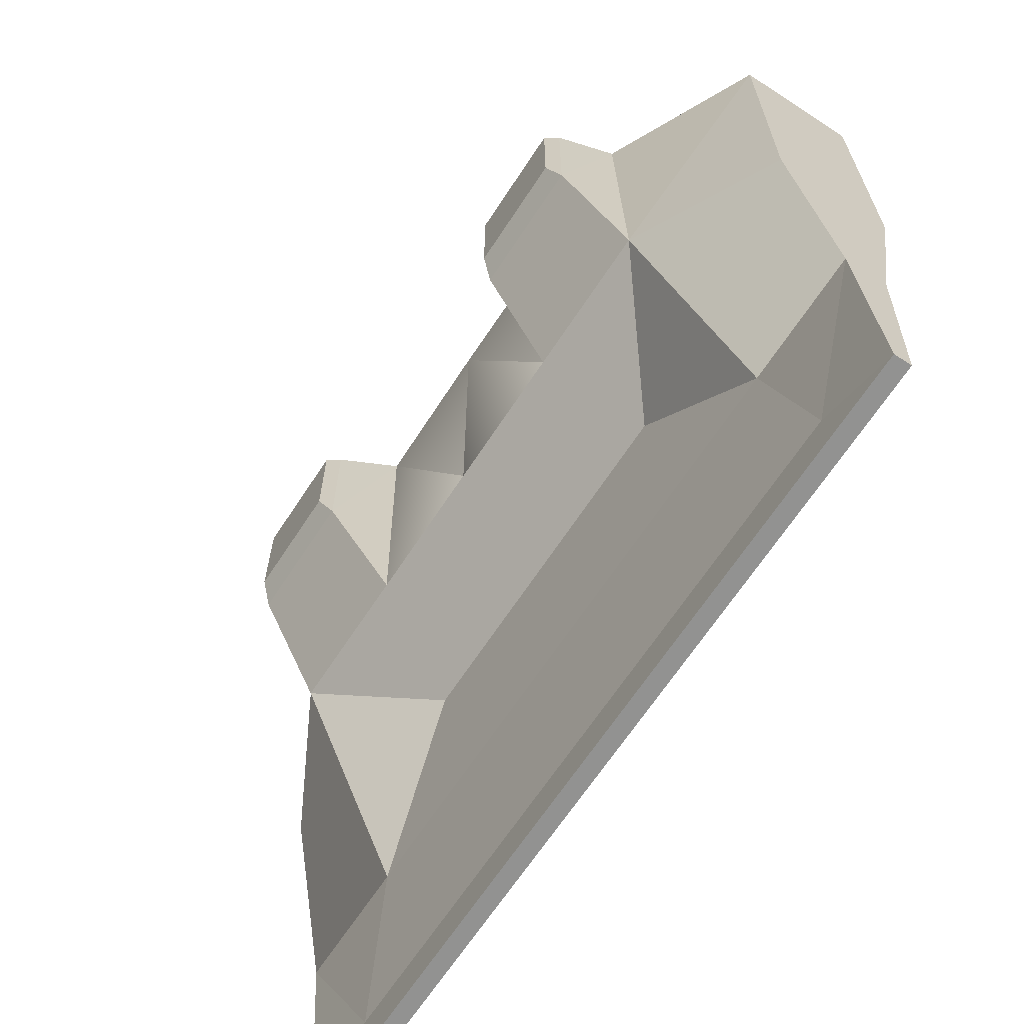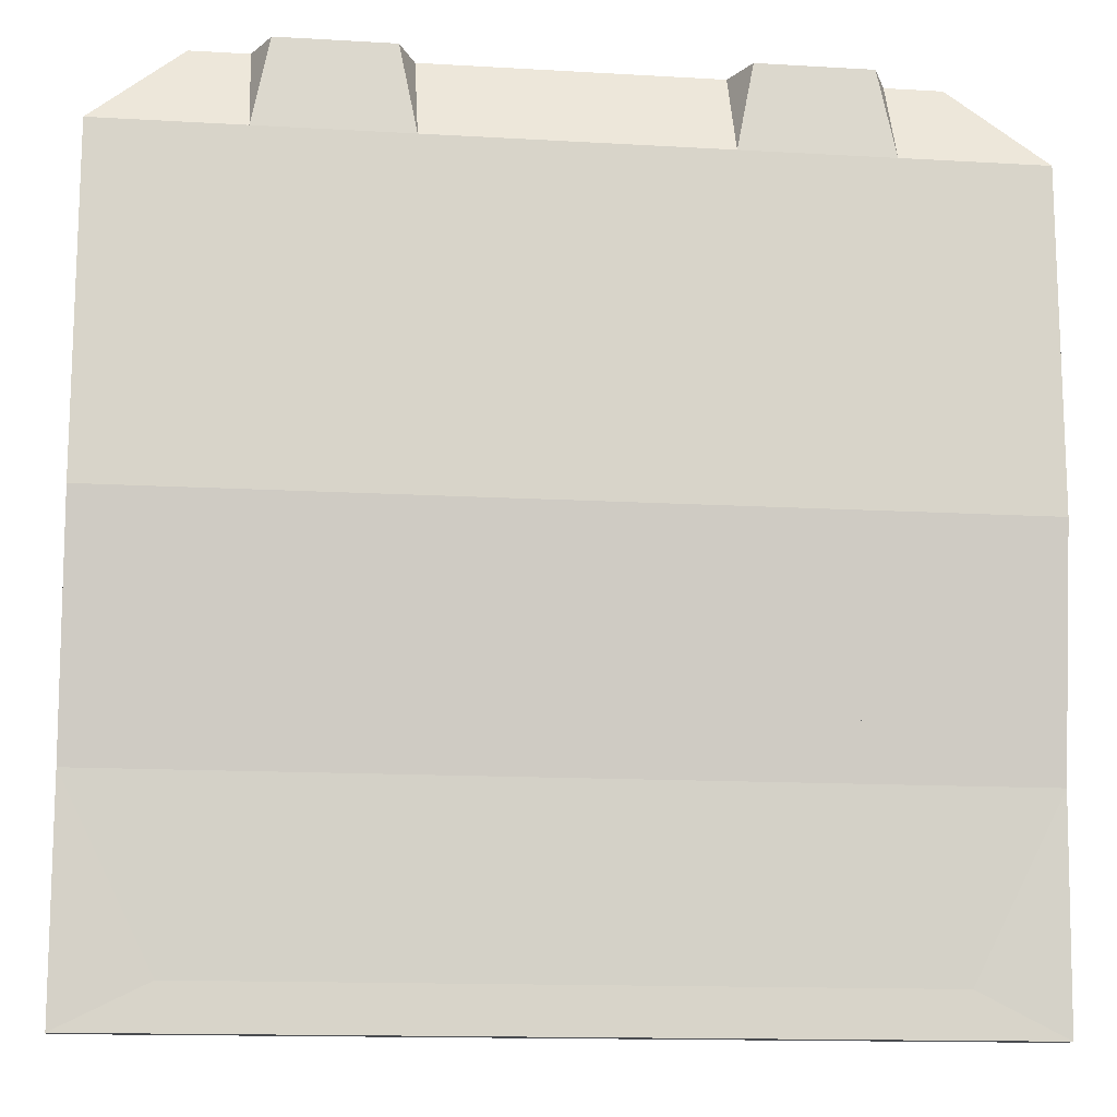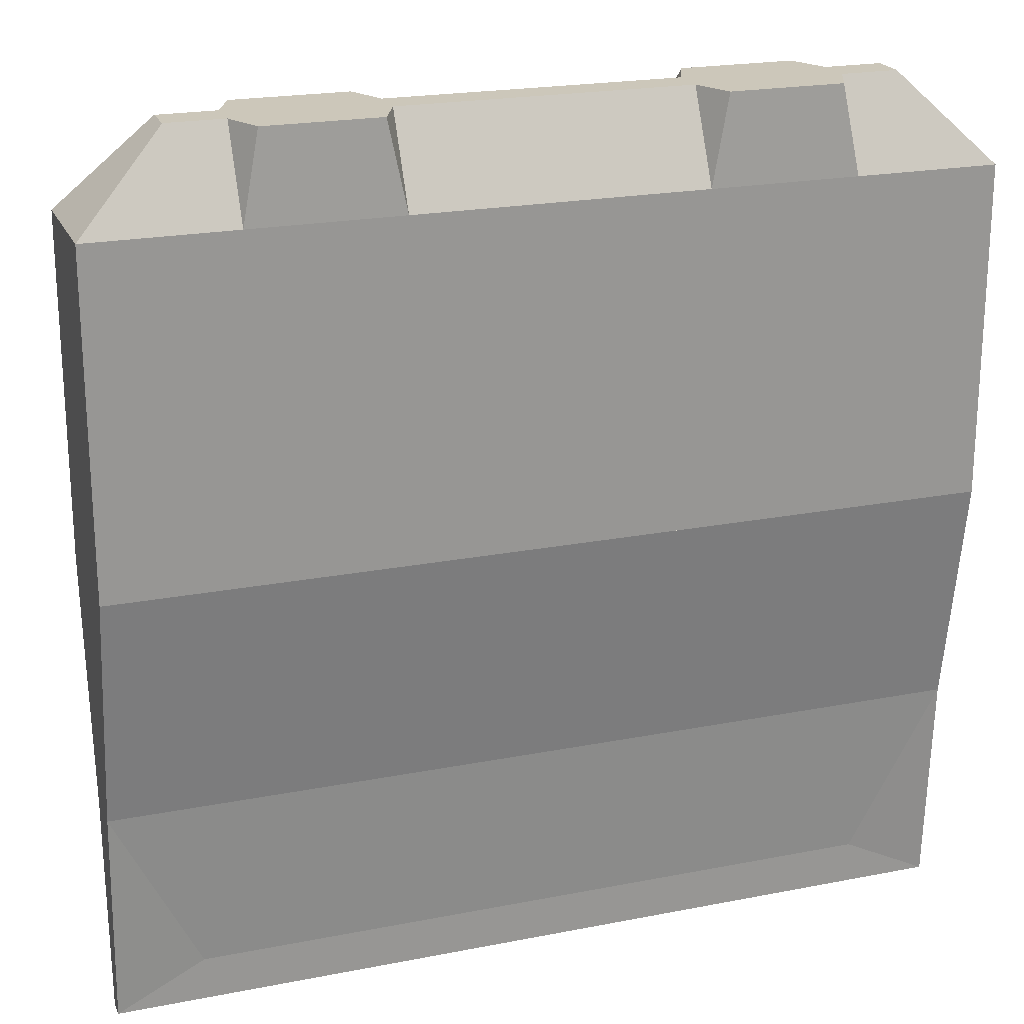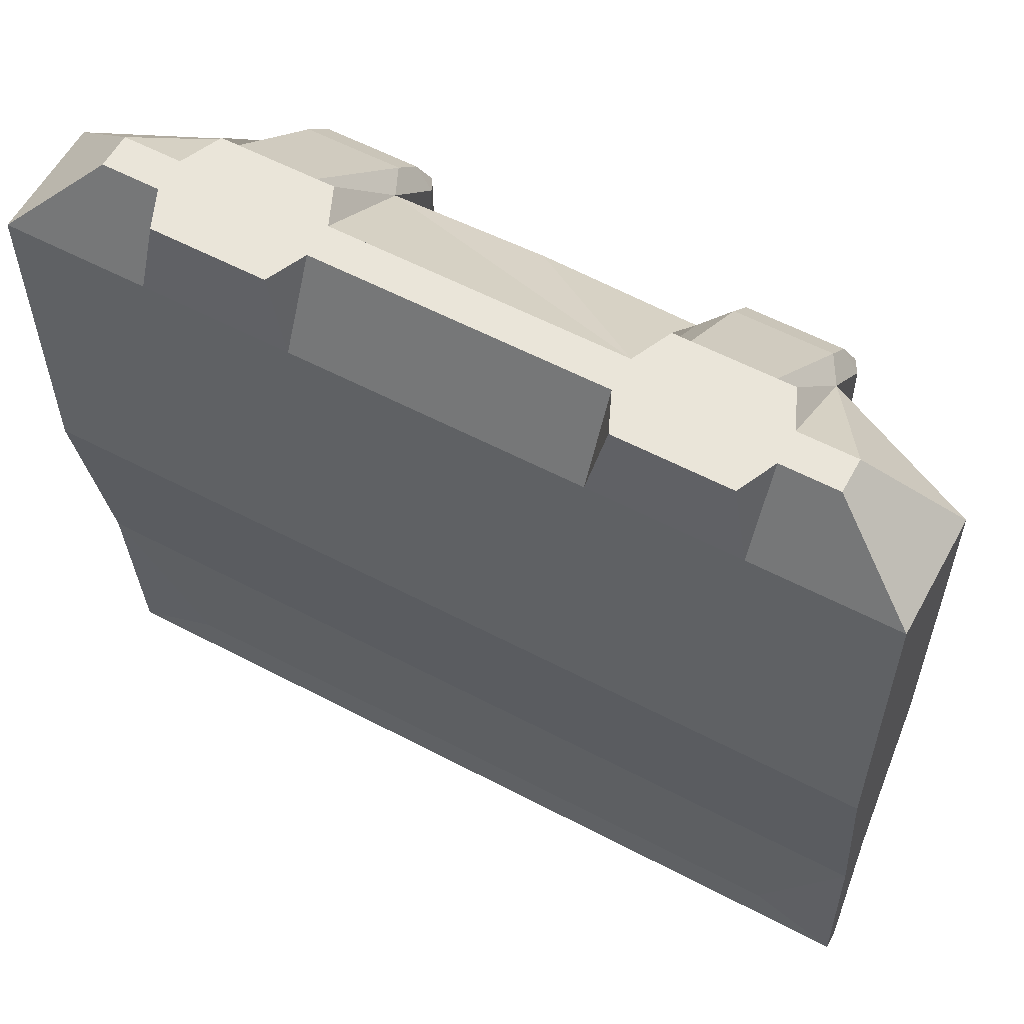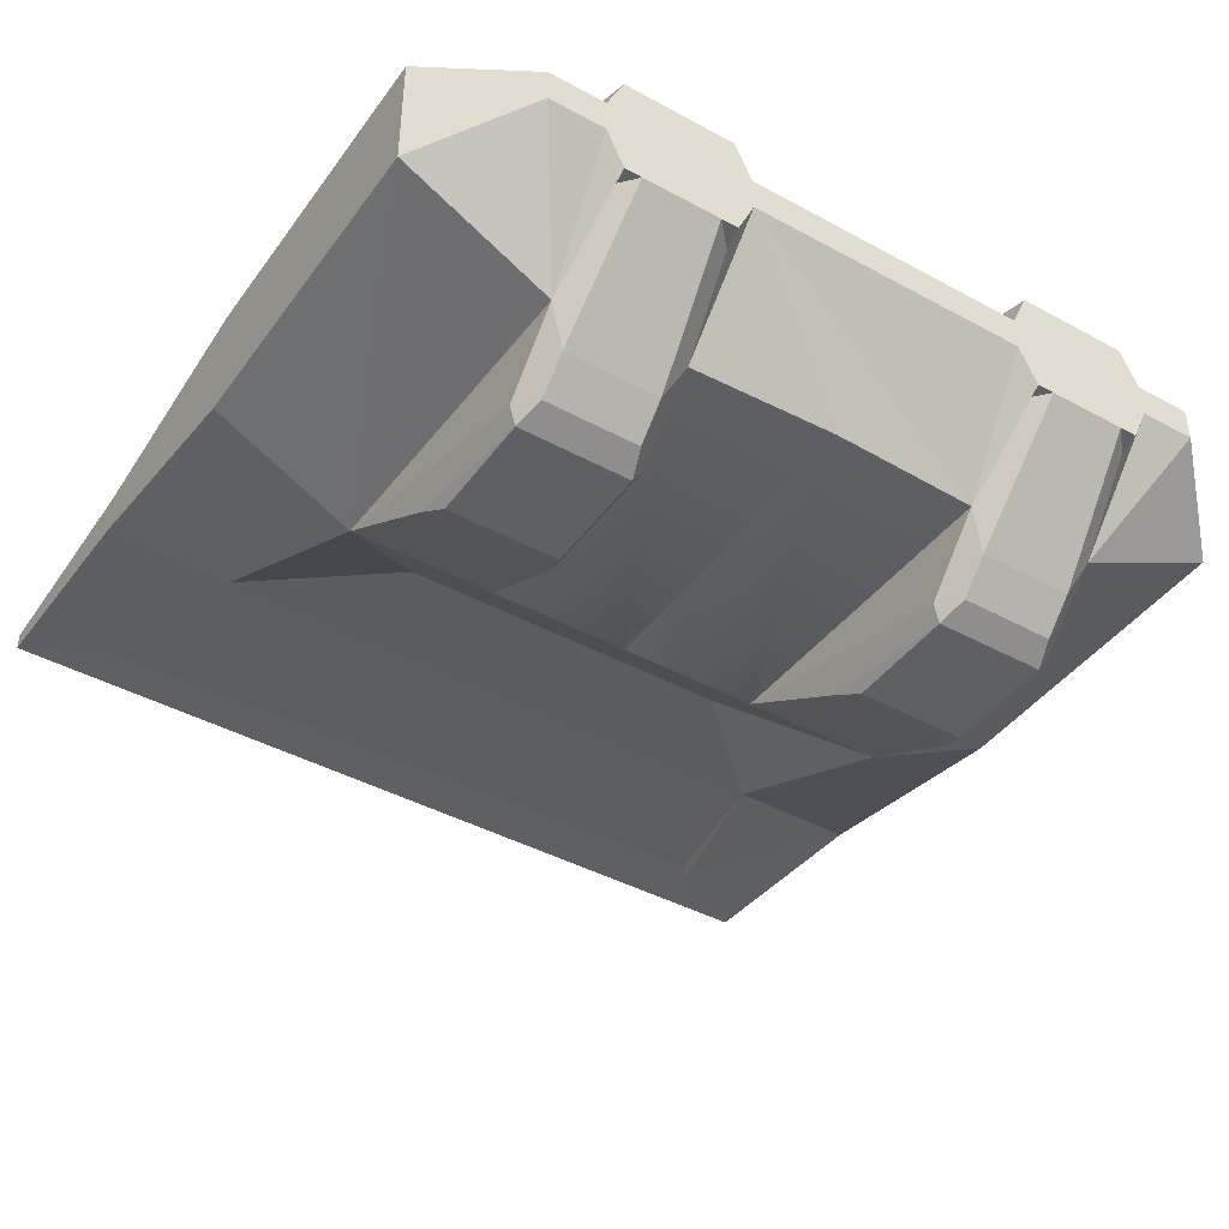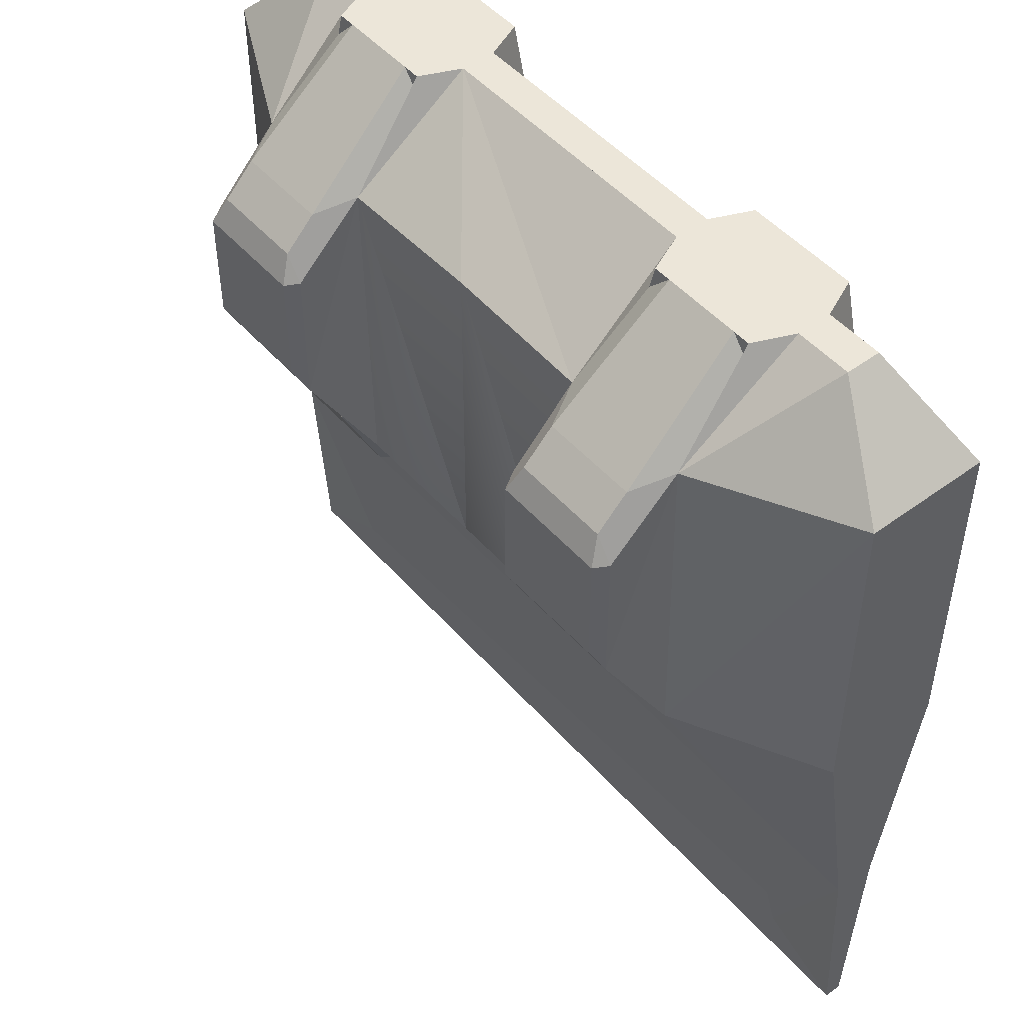
<metadata>
{"format":"obj","ext":"obj","renderer":"f3d","projection":"perspective","resolution":1024,"background":"white","views":[{"elev":-66.2,"azim":56.8,"up":"+Z"},{"elev":-13.9,"azim":172.6,"up":"+Z"},{"elev":21.4,"azim":160.8,"up":"+Z"},{"elev":58.3,"azim":-151.5,"up":"+Z"},{"elev":-42.2,"azim":-33.1,"up":"+Y"},{"elev":49.0,"azim":50.7,"up":"+Z"}]}
</metadata>
<code>
o Collider_Knife_Wing_m_HE_Wing_Middle_312_Instance.001
v -1.2 -0.05 -0
v -1.5 -0.14 0.54
v -1.5 -0.05 -0
v -0.1 -0.1 0.3
v 0.2 -0.05 -0
v 0.5 0.14 0.54
v -0.5 -0.3126 0.54
v -0.5 -0.1 0.3
v -0.9 -0.1 0.3
v -0.83 -0.3126 0.54
v -0.1 0.1 0.3
v -0.5 0.14 0.54
v -0.5 0.1 0.3
v 0.2 0.05 0
v 0.5 0.05 0
v -0.9 0.1 0.3
v -1.2 0.05 0
v -1.5 0.05 0
v 0.5 0.02 -0.5
v 0.5 -0.05 -0
v 0.5 -0.02 -0.5
v -1.5 -0.02 -0.5
v -1.5 0.02 -0.5
v -1.3 -0.02 -0.4
v -1.3 0.02 -0.4
v 0.3 0.02 -0.4
v 0.3 -0.02 -0.4
v -0.5 -0.3126 1.3
v -0.8464 -0.3126 1.289
v 0.5 0.14 1.3
v -1.17 0.14 0.54
v -0.83 0.14 0.54
v -1.5 0.14 0.54
v 0.5 -0.14 0.54
v -0.83 0.04 1.5
v 0.3 0.04 1.5
v -0.87 0.13 1.5
v -1.3 -0.04 1.5
v -1.5 0.14 1.3
v 0.5 -0.14 1.3
v -1.5 -0.14 1.3
v -1.3 0.04 1.5
v -1.17 0.14 1.3
v -0.83 0.14 1.3
v 0.3 -0.04 1.5
v -0.85 -0.47 0.81
v -0.87 -0.5 0.87
v -1.15 -0.47 0.81
v -1.13 -0.5 1.13
v -1.17 0.04 1.5
v -1.17 -0.04 1.5
v -0.83 -0.04 1.5
v 0.5 0.13 1.13
v 0.5 -0 1
v 0.5 0.13 0.87
v 0.5 -0.13 0.87
v 0.5 -0.13 1.13
v -1.13 -0.5 0.87
v -1 -0.5 1
v -0.87 -0.5 1.13
v -1.5 0.13 1.13
v -1.5 -0.13 0.87
v -1.5 0 1
v -1.5 0.13 0.87
v -1.5 -0.13 1.13
v -1 -0 1.5
v -1.13 0.13 1.5
v -1.17 -0.3126 0.54
v -1.154 -0.3126 1.289
v -1.11 -0.4 1.26
v -0.89 -0.4 1.26
v -1.15 -0.4631 1.14
v -1.11 -0.47 1.19
v -0.89 -0.47 1.19
v -0.85 -0.47 1.133
v -1.141 -0.1327 1.445
v -1.09 -0.13 1.5
v -1.13 -0.13 1.5
v -0.91 -0.13 1.5
v -0.8591 -0.1327 1.445
v -0.87 -0.13 1.5
v 0.5 -0 0.54
v 0.5 0.14 0.9
v -1.5 0 1.3
v -1.5 0 0.9
v 0.5 -0 1.3
v 0.5 -0 0.9
v -1.5 0.14 0.9
v 0.5 -0.14 0.9
v -1.5 0 0.54
v -1.5 -0.14 0.9
v 0.17 0.04 1.5
v 0.13 0.13 1.5
v -0.17 0.14 1.3
v 0.17 0.14 1.3
v 0.15 -0.47 0.81
v 0.13 -0.5 0.87
v -0.15 -0.47 0.81
v -0.13 -0.5 1.13
v -0.17 0.04 1.5
v -0.1536 -0.3126 1.289
v -0.17 -0.04 1.5
v 0.17 -0.04 1.5
v -0.13 -0.5 0.87
v -1e-06 -0.5 1
v 0.13 -0.5 1.13
v 0 -0 1.5
v -0.13 0.13 1.5
v 0.17 -0.3126 0.54
v -0.17 -0.3126 0.54
v -0.11 -0.4 1.26
v 0.11 -0.4 1.26
v 0.1536 -0.3126 1.289
v -0.15 -0.4631 1.14
v -0.11 -0.47 1.19
v 0.11 -0.47 1.19
v 0.15 -0.47 1.133
v -0.1409 -0.1327 1.445
v -0.08997 -0.13 1.5
v -0.13 -0.13 1.5
v 0.08997 -0.13 1.5
v 0.1409 -0.1327 1.445
v 0.13 -0.13 1.5
v -0.17 0.14 0.54
v 0.17 0.14 0.54
f 1 68 2 3
f 4 5 109
f 109 110 4
f 4 110 7 8
f 68 9 10
f 9 68 1
f 8 7 10 9
f 11 12 6
f 12 11 13
f 6 14 11
f 15 14 6
f 12 13 16
f 16 33 12
f 33 16 17
f 33 17 18
f 19 15 20 21
f 20 15 6 34
f 22 3 18 23
f 1 24 25 17
f 2 33 18 3
f 14 26 27 5
f 16 1 17
f 1 16 9
f 9 16 13 8
f 27 26 19 21
f 8 13 11 4
f 24 3 22
f 3 24 1
f 22 23 25 24
f 18 17 25
f 25 23 18
f 20 5 27
f 27 21 20
f 26 15 19
f 15 26 14
f 4 11 14 5
f 5 20 34 109
f 23 22 21 19
f 19 23 25 26
f 17 14 26 25
f 14 11 13 16 17
f 21 22 24 27
f 24 26 5 1
f 8 4 5 1 9
f 109 34 89 40
f 40 113 109
f 46 29 75
f 28 110 101
f 110 28 7
f 29 7 28
f 7 29 10
f 68 41 91 2
f 41 68 69
f 43 32 31
f 32 43 44
f 31 39 43
f 39 31 33 88
f 30 87 83
f 34 87 89
f 103 45 36 92
f 100 35 52 102
f 52 35 37
f 29 52 81 80
f 51 42 38
f 42 51 50
f 69 76 78 51
f 50 51 78
f 33 85 88
f 41 85 91
f 28 52 29
f 101 52 28
f 45 52 101
f 45 101 113
f 40 45 113
f 69 38 41
f 42 41 38
f 41 42 39 84
f 39 50 43
f 50 39 42
f 37 43 67
f 43 37 44
f 36 30 95 92
f 100 94 44 35
f 45 30 36
f 30 45 40 86
f 38 69 51
f 48 10 46
f 77 70 71 79
f 29 46 10
f 74 70 73
f 48 49 72
f 75 47 46
f 70 74 71
f 68 72 69
f 67 78 66
f 47 75 60
f 58 46 47
f 46 58 48
f 49 48 58
f 60 73 49
f 73 60 74
f 72 68 48
f 44 37 35
f 43 50 67
f 78 77 79 81 66
f 57 56 54
f 53 54 55
f 54 56 55
f 53 57 54
f 58 47 59
f 49 59 60
f 59 47 60
f 49 58 59
f 65 61 63
f 62 63 64
f 63 61 64
f 62 65 63
f 101 110 109 113
f 66 81 37
f 67 66 37
f 37 81 52
f 78 67 50
f 10 48 68
f 73 72 49
f 75 74 60
f 79 71 29 80
f 76 69 70 77
f 71 74 75 29
f 73 70 69 72
f 76 77 78
f 79 80 81
f 91 90 2
f 91 85 90
f 85 33 90
f 88 84 39
f 88 85 84
f 85 41 84
f 89 86 40
f 89 87 86
f 87 30 86
f 83 82 6
f 83 87 82
f 87 34 82
f 96 113 117
f 103 92 93
f 113 103 123 122
f 101 118 120 102
f 100 102 120
f 93 94 108
f 94 93 95
f 98 109 96
f 119 111 112 121
f 113 96 109
f 116 111 115
f 98 99 114
f 117 97 96
f 111 116 112
f 110 114 101
f 108 120 107
f 97 117 106
f 104 96 97
f 96 104 98
f 99 98 104
f 106 115 99
f 115 106 116
f 114 110 98
f 95 93 92
f 94 100 108
f 120 119 121 123 107
f 104 97 105
f 99 105 106
f 105 97 106
f 99 104 105
f 107 123 93
f 108 107 93
f 93 123 103
f 120 108 100
f 109 98 110
f 115 114 99
f 117 116 106
f 121 112 113 122
f 118 101 111 119
f 112 116 117 113
f 115 111 101 114
f 118 119 120
f 121 122 123
f 32 44 94 124
f 95 125 124 94
f 125 95 30 6

</code>
